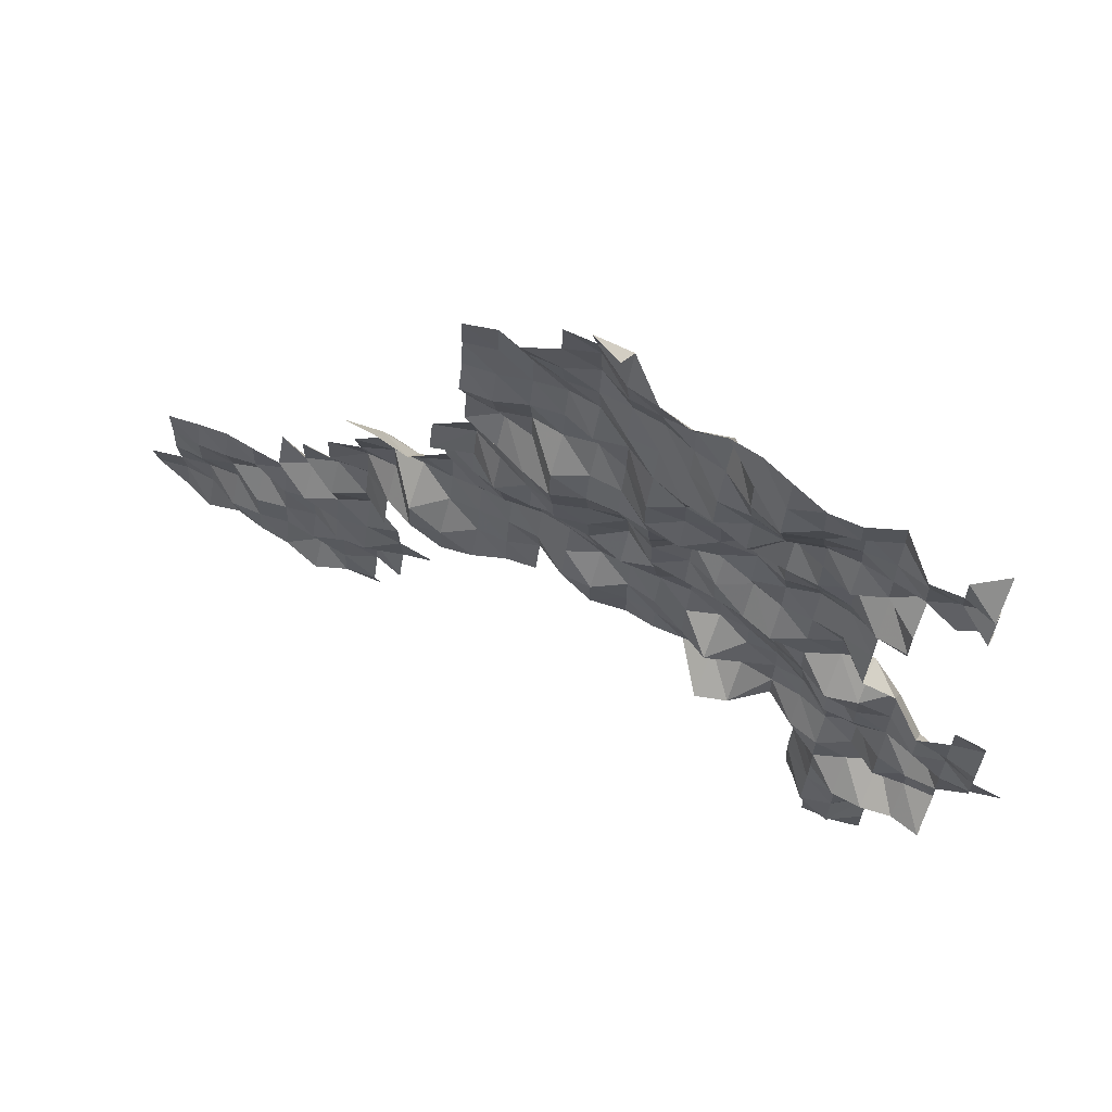
<metadata>
{"format":"obj","ext":"obj","renderer":"f3d","projection":"perspective","resolution":1024,"background":"white","views":[{"elev":64.8,"azim":25.0,"up":"+Y"}]}
</metadata>
<code>
v 3.575e+05 5.442e+06 4769
v 3.585e+05 5.442e+06 4781
v 3.575e+05 5.444e+06 5193
v 3.585e+05 5.444e+06 5122
v 3.595e+05 5.444e+06 4993
v 3.575e+05 5.444e+06 5297
v 3.585e+05 5.444e+06 5556
v 3.595e+05 5.444e+06 4997
v 3.565e+05 5.446e+06 4600
v 3.575e+05 5.446e+06 5482
v 3.585e+05 5.446e+06 5984
v 3.595e+05 5.446e+06 4652
v 3.415e+05 5.446e+06 4860
v 3.565e+05 5.446e+06 4815
v 3.575e+05 5.446e+06 6000
v 3.585e+05 5.446e+06 5761
v 3.595e+05 5.446e+06 4988
v 3.605e+05 5.446e+06 4985
v 3.395e+05 5.448e+06 5640
v 3.405e+05 5.448e+06 5282
v 3.415e+05 5.448e+06 5164
v 3.565e+05 5.448e+06 4894
v 3.575e+05 5.448e+06 5619
v 3.585e+05 5.448e+06 5781
v 3.595e+05 5.448e+06 5362
v 3.605e+05 5.448e+06 5212
v 3.615e+05 5.448e+06 5695
v 3.345e+05 5.448e+06 5098
v 3.355e+05 5.448e+06 5481
v 3.365e+05 5.448e+06 5270
v 3.375e+05 5.448e+06 5506
v 3.385e+05 5.448e+06 5631
v 3.395e+05 5.448e+06 5003
v 3.405e+05 5.448e+06 5237
v 3.415e+05 5.448e+06 4834
v 3.425e+05 5.448e+06 5142
v 3.565e+05 5.448e+06 4652
v 3.575e+05 5.448e+06 5575
v 3.585e+05 5.448e+06 6173
v 3.595e+05 5.448e+06 6234
v 3.605e+05 5.448e+06 6097
v 3.615e+05 5.448e+06 6341
v 3.335e+05 5.45e+06 5088
v 3.345e+05 5.45e+06 4932
v 3.355e+05 5.45e+06 4996
v 3.365e+05 5.45e+06 5492
v 3.375e+05 5.45e+06 5469
v 3.385e+05 5.45e+06 5331
v 3.395e+05 5.45e+06 5466
v 3.405e+05 5.45e+06 5148
v 3.415e+05 5.45e+06 4811
v 3.425e+05 5.45e+06 4791
v 3.435e+05 5.45e+06 4596
v 3.565e+05 5.45e+06 4578
v 3.575e+05 5.45e+06 5601
v 3.585e+05 5.45e+06 5235
v 3.595e+05 5.45e+06 4840
v 3.605e+05 5.45e+06 5281
v 3.615e+05 5.45e+06 5283
v 3.335e+05 5.45e+06 5276
v 3.345e+05 5.45e+06 5085
v 3.355e+05 5.45e+06 4945
v 3.365e+05 5.45e+06 4901
v 3.375e+05 5.45e+06 5442
v 3.385e+05 5.45e+06 5273
v 3.395e+05 5.45e+06 5096
v 3.405e+05 5.45e+06 5552
v 3.415e+05 5.45e+06 5516
v 3.425e+05 5.45e+06 4866
v 3.545e+05 5.45e+06 5272
v 3.555e+05 5.45e+06 4575
v 3.565e+05 5.45e+06 5316
v 3.575e+05 5.45e+06 5575
v 3.585e+05 5.45e+06 5079
v 3.595e+05 5.45e+06 5758
v 3.605e+05 5.45e+06 5310
v 3.615e+05 5.45e+06 5418
v 3.345e+05 5.452e+06 5210
v 3.355e+05 5.452e+06 5256
v 3.365e+05 5.452e+06 4988
v 3.375e+05 5.452e+06 4717
v 3.385e+05 5.452e+06 5175
v 3.395e+05 5.452e+06 5042
v 3.405e+05 5.452e+06 5369
v 3.415e+05 5.452e+06 5202
v 3.425e+05 5.452e+06 4934
v 3.535e+05 5.452e+06 6128
v 3.545e+05 5.452e+06 5844
v 3.555e+05 5.452e+06 4582
v 3.565e+05 5.452e+06 4700
v 3.575e+05 5.452e+06 5026
v 3.585e+05 5.452e+06 4701
v 3.595e+05 5.452e+06 5596
v 3.605e+05 5.452e+06 5820
v 3.615e+05 5.452e+06 5817
v 3.625e+05 5.452e+06 5524
v 3.345e+05 5.452e+06 5148
v 3.355e+05 5.452e+06 5280
v 3.365e+05 5.452e+06 5240
v 3.375e+05 5.452e+06 5123
v 3.385e+05 5.452e+06 4807
v 3.395e+05 5.452e+06 5538
v 3.405e+05 5.452e+06 5116
v 3.415e+05 5.452e+06 4713
v 3.505e+05 5.452e+06 4776
v 3.515e+05 5.452e+06 4908
v 3.525e+05 5.452e+06 4878
v 3.535e+05 5.452e+06 4823
v 3.545e+05 5.452e+06 4853
v 3.555e+05 5.452e+06 4510
v 3.565e+05 5.452e+06 4601
v 3.575e+05 5.452e+06 5087
v 3.585e+05 5.452e+06 5297
v 3.595e+05 5.452e+06 5138
v 3.605e+05 5.452e+06 5038
v 3.615e+05 5.452e+06 5837
v 3.625e+05 5.452e+06 5863
v 3.635e+05 5.452e+06 5649
v 3.345e+05 5.454e+06 5159
v 3.355e+05 5.454e+06 5037
v 3.365e+05 5.454e+06 4950
v 3.375e+05 5.454e+06 5070
v 3.385e+05 5.454e+06 5174
v 3.395e+05 5.454e+06 4693
v 3.405e+05 5.454e+06 5428
v 3.415e+05 5.454e+06 4952
v 3.425e+05 5.454e+06 5649
v 3.445e+05 5.454e+06 5659
v 3.455e+05 5.454e+06 5502
v 3.465e+05 5.454e+06 5158
v 3.475e+05 5.454e+06 5056
v 3.495e+05 5.454e+06 5340
v 3.505e+05 5.454e+06 4797
v 3.515e+05 5.454e+06 4872
v 3.525e+05 5.454e+06 5098
v 3.535e+05 5.454e+06 5635
v 3.545e+05 5.454e+06 4586
v 3.555e+05 5.454e+06 4535
v 3.565e+05 5.454e+06 4960
v 3.575e+05 5.454e+06 5657
v 3.585e+05 5.454e+06 5671
v 3.595e+05 5.454e+06 5556
v 3.605e+05 5.454e+06 5890
v 3.615e+05 5.454e+06 5649
v 3.625e+05 5.454e+06 5990
v 3.385e+05 5.454e+06 4712
v 3.395e+05 5.454e+06 5078
v 3.405e+05 5.454e+06 4751
v 3.415e+05 5.454e+06 4670
v 3.425e+05 5.454e+06 5311
v 3.435e+05 5.454e+06 5779
v 3.445e+05 5.454e+06 5638
v 3.455e+05 5.454e+06 5039
v 3.465e+05 5.454e+06 5032
v 3.475e+05 5.454e+06 4726
v 3.485e+05 5.454e+06 5330
v 3.495e+05 5.454e+06 5356
v 3.505e+05 5.454e+06 4772
v 3.515e+05 5.454e+06 4970
v 3.525e+05 5.454e+06 4827
v 3.535e+05 5.454e+06 4504
v 3.545e+05 5.454e+06 4575
v 3.555e+05 5.454e+06 4781
v 3.565e+05 5.454e+06 5146
v 3.575e+05 5.454e+06 5197
v 3.585e+05 5.454e+06 5731
v 3.595e+05 5.454e+06 5429
v 3.605e+05 5.454e+06 5558
v 3.615e+05 5.454e+06 5965
v 3.625e+05 5.454e+06 6192
v 3.395e+05 5.456e+06 5093
v 3.405e+05 5.456e+06 5181
v 3.415e+05 5.456e+06 4537
v 3.425e+05 5.456e+06 4558
v 3.435e+05 5.456e+06 5705
v 3.445e+05 5.456e+06 4875
v 3.455e+05 5.456e+06 4862
v 3.465e+05 5.456e+06 4838
v 3.475e+05 5.456e+06 4902
v 3.485e+05 5.456e+06 4987
v 3.495e+05 5.456e+06 4549
v 3.505e+05 5.456e+06 4592
v 3.515e+05 5.456e+06 4581
v 3.525e+05 5.456e+06 4560
v 3.535e+05 5.456e+06 4569
v 3.545e+05 5.456e+06 4787
v 3.555e+05 5.456e+06 5086
v 3.565e+05 5.456e+06 5491
v 3.575e+05 5.456e+06 6075
v 3.585e+05 5.456e+06 5860
v 3.595e+05 5.456e+06 5035
v 3.605e+05 5.456e+06 6234
v 3.615e+05 5.456e+06 5926
v 3.625e+05 5.456e+06 5727
v 3.405e+05 5.456e+06 5136
v 3.415e+05 5.456e+06 4876
v 3.425e+05 5.456e+06 4513
v 3.435e+05 5.456e+06 4532
v 3.445e+05 5.456e+06 4589
v 3.455e+05 5.456e+06 4596
v 3.465e+05 5.456e+06 4533
v 3.475e+05 5.456e+06 4530
v 3.485e+05 5.456e+06 4663
v 3.495e+05 5.456e+06 4868
v 3.505e+05 5.456e+06 4910
v 3.515e+05 5.456e+06 5019
v 3.525e+05 5.456e+06 4648
v 3.535e+05 5.456e+06 4935
v 3.545e+05 5.456e+06 4796
v 3.555e+05 5.456e+06 5290
v 3.565e+05 5.456e+06 5462
v 3.575e+05 5.456e+06 5023
v 3.585e+05 5.456e+06 4734
v 3.595e+05 5.456e+06 5670
v 3.615e+05 5.456e+06 5986
v 3.625e+05 5.456e+06 6065
v 3.415e+05 5.458e+06 5160
v 3.425e+05 5.458e+06 4570
v 3.435e+05 5.458e+06 4764
v 3.445e+05 5.458e+06 4526
v 3.455e+05 5.458e+06 4995
v 3.465e+05 5.458e+06 5083
v 3.475e+05 5.458e+06 4791
v 3.485e+05 5.458e+06 4762
v 3.495e+05 5.458e+06 5152
v 3.505e+05 5.458e+06 5466
v 3.515e+05 5.458e+06 5204
v 3.525e+05 5.458e+06 5266
v 3.535e+05 5.458e+06 5392
v 3.545e+05 5.458e+06 5573
v 3.555e+05 5.458e+06 5895
v 3.565e+05 5.458e+06 5439
v 3.575e+05 5.458e+06 5046
v 3.585e+05 5.458e+06 6057
v 3.425e+05 5.458e+06 4998
v 3.435e+05 5.458e+06 5460
v 3.445e+05 5.458e+06 4879
v 3.455e+05 5.458e+06 5065
v 3.465e+05 5.458e+06 5338
v 3.475e+05 5.458e+06 5376
v 3.485e+05 5.458e+06 5278
v 3.495e+05 5.458e+06 5536
v 3.505e+05 5.458e+06 4900
v 3.515e+05 5.458e+06 5577
v 3.525e+05 5.458e+06 5028
v 3.535e+05 5.458e+06 5418
v 3.545e+05 5.458e+06 4911
v 3.555e+05 5.458e+06 5225
v 3.565e+05 5.458e+06 5259
v 3.575e+05 5.458e+06 5389
v 3.585e+05 5.458e+06 5600
v 3.415e+05 5.46e+06 5581
v 3.425e+05 5.46e+06 5645
v 3.445e+05 5.46e+06 4936
v 3.455e+05 5.46e+06 4968
v 3.465e+05 5.46e+06 5751
v 3.475e+05 5.46e+06 5174
v 3.485e+05 5.46e+06 5858
v 3.495e+05 5.46e+06 5661
v 3.505e+05 5.46e+06 5051
v 3.515e+05 5.46e+06 5547
v 3.525e+05 5.46e+06 4878
v 3.535e+05 5.46e+06 4729
v 3.545e+05 5.46e+06 5311
v 3.555e+05 5.46e+06 5079
v 3.565e+05 5.46e+06 4835
v 3.575e+05 5.46e+06 5030
v 3.585e+05 5.46e+06 5360
v 3.595e+05 5.46e+06 5618
v 3.445e+05 5.46e+06 5794
v 3.455e+05 5.46e+06 4729
v 3.465e+05 5.46e+06 5223
v 3.475e+05 5.46e+06 5683
v 3.485e+05 5.46e+06 5944
v 3.495e+05 5.46e+06 5641
v 3.505e+05 5.46e+06 5427
v 3.515e+05 5.46e+06 5824
v 3.525e+05 5.46e+06 5243
v 3.535e+05 5.46e+06 5408
v 3.545e+05 5.46e+06 4967
v 3.555e+05 5.46e+06 5337
v 3.565e+05 5.46e+06 5206
v 3.575e+05 5.46e+06 5290
v 3.585e+05 5.46e+06 5899
v 3.595e+05 5.46e+06 6010
v 3.445e+05 5.462e+06 5538
v 3.455e+05 5.462e+06 4985
v 3.465e+05 5.462e+06 5407
v 3.475e+05 5.462e+06 5819
v 3.485e+05 5.462e+06 6164
v 3.495e+05 5.462e+06 5846
v 3.505e+05 5.462e+06 5843
v 3.515e+05 5.462e+06 6011
v 3.525e+05 5.462e+06 6104
v 3.535e+05 5.462e+06 5480
v 3.545e+05 5.462e+06 4835
v 3.555e+05 5.462e+06 5501
v 3.565e+05 5.462e+06 5559
v 3.575e+05 5.462e+06 5193
v 3.585e+05 5.462e+06 5038
v 3.595e+05 5.462e+06 5945
v 3.455e+05 5.462e+06 5407
v 3.465e+05 5.462e+06 4781
v 3.475e+05 5.462e+06 5125
v 3.485e+05 5.462e+06 6067
v 3.495e+05 5.462e+06 5605
v 3.505e+05 5.462e+06 5653
v 3.515e+05 5.462e+06 6320
v 3.525e+05 5.462e+06 5766
v 3.535e+05 5.462e+06 5555
v 3.545e+05 5.462e+06 5802
v 3.555e+05 5.462e+06 4934
v 3.565e+05 5.462e+06 5424
v 3.575e+05 5.462e+06 5907
v 3.585e+05 5.462e+06 5541
v 3.595e+05 5.462e+06 5004
v 3.605e+05 5.462e+06 5682
v 3.615e+05 5.462e+06 5286
v 3.455e+05 5.464e+06 5204
v 3.465e+05 5.464e+06 5320
v 3.475e+05 5.464e+06 5090
v 3.485e+05 5.464e+06 5217
v 3.495e+05 5.464e+06 5048
v 3.505e+05 5.464e+06 5397
v 3.515e+05 5.464e+06 6287
v 3.525e+05 5.464e+06 5836
v 3.535e+05 5.464e+06 5298
v 3.545e+05 5.464e+06 6292
v 3.555e+05 5.464e+06 5482
v 3.565e+05 5.464e+06 5339
v 3.575e+05 5.464e+06 5355
v 3.585e+05 5.464e+06 5518
v 3.595e+05 5.464e+06 5687
v 3.605e+05 5.464e+06 5312
v 3.615e+05 5.464e+06 6219
v 3.455e+05 5.464e+06 5612
v 3.465e+05 5.464e+06 5580
v 3.475e+05 5.464e+06 5249
v 3.485e+05 5.464e+06 5124
v 3.495e+05 5.464e+06 5471
v 3.505e+05 5.464e+06 5289
v 3.515e+05 5.464e+06 5876
v 3.525e+05 5.464e+06 6204
v 3.535e+05 5.464e+06 6403
v 3.545e+05 5.464e+06 5997
v 3.555e+05 5.464e+06 6099
v 3.565e+05 5.464e+06 5783
v 3.575e+05 5.464e+06 5508
v 3.585e+05 5.464e+06 5503
v 3.595e+05 5.464e+06 5763
v 3.605e+05 5.464e+06 5849
v 3.615e+05 5.464e+06 5632
v 3.455e+05 5.466e+06 5338
v 3.465e+05 5.466e+06 5259
v 3.475e+05 5.466e+06 5016
v 3.485e+05 5.466e+06 4872
v 3.495e+05 5.466e+06 4980
v 3.505e+05 5.466e+06 5507
v 3.515e+05 5.466e+06 5561
v 3.525e+05 5.466e+06 5824
v 3.535e+05 5.466e+06 6271
v 3.545e+05 5.466e+06 6278
v 3.555e+05 5.466e+06 6509
v 3.565e+05 5.466e+06 6098
v 3.575e+05 5.466e+06 5516
v 3.585e+05 5.466e+06 5290
v 3.595e+05 5.466e+06 6140
v 3.605e+05 5.466e+06 6115
v 3.615e+05 5.466e+06 6483
v 3.455e+05 5.466e+06 5252
v 3.465e+05 5.466e+06 5055
v 3.475e+05 5.466e+06 4960
v 3.485e+05 5.466e+06 5149
v 3.495e+05 5.466e+06 5096
v 3.505e+05 5.466e+06 5126
v 3.515e+05 5.466e+06 5241
v 3.525e+05 5.466e+06 5623
v 3.535e+05 5.466e+06 5832
v 3.545e+05 5.466e+06 6508
v 3.555e+05 5.466e+06 6883
v 3.565e+05 5.466e+06 6361
v 3.575e+05 5.466e+06 6200
v 3.585e+05 5.466e+06 5410
v 3.605e+05 5.466e+06 6193
v 3.615e+05 5.466e+06 5510
v 3.455e+05 5.468e+06 5248
v 3.465e+05 5.468e+06 5008
v 3.475e+05 5.468e+06 5343
v 3.485e+05 5.468e+06 5341
v 3.495e+05 5.468e+06 4951
v 3.505e+05 5.468e+06 5446
v 3.515e+05 5.468e+06 5556
v 3.525e+05 5.468e+06 5597
v 3.535e+05 5.468e+06 5331
v 3.545e+05 5.468e+06 6438
v 3.555e+05 5.468e+06 6659
v 3.565e+05 5.468e+06 6331
v 3.575e+05 5.468e+06 6315
v 3.475e+05 5.468e+06 5768
v 3.485e+05 5.468e+06 5328
v 3.495e+05 5.468e+06 5014
v 3.505e+05 5.468e+06 5641
v 3.515e+05 5.468e+06 5832
v 3.525e+05 5.468e+06 6103
v 3.535e+05 5.468e+06 5912
v 3.545e+05 5.468e+06 6056
v 3.555e+05 5.468e+06 6430
v 3.485e+05 5.47e+06 5322
v 3.495e+05 5.47e+06 5332
v 3.505e+05 5.47e+06 5172
v 3.495e+05 5.47e+06 5668
v 3.505e+05 5.47e+06 6108
f 3 2 1
f 3 4 2
f 6 4 3
f 6 7 4
f 7 5 4
f 7 8 5
f 9 10 6
f 10 7 6
f 10 11 7
f 11 8 7
f 11 12 8
f 14 10 9
f 14 15 10
f 15 11 10
f 15 16 11
f 16 12 11
f 16 17 12
f 20 21 13
f 22 15 14
f 22 23 15
f 23 16 15
f 23 24 16
f 24 17 16
f 24 25 17
f 25 18 17
f 25 26 18
f 32 33 19
f 33 20 19
f 33 34 20
f 34 21 20
f 34 35 21
f 37 23 22
f 37 38 23
f 38 24 23
f 38 39 24
f 39 25 24
f 39 40 25
f 40 26 25
f 40 41 26
f 41 27 26
f 41 42 27
f 43 44 28
f 44 29 28
f 44 45 29
f 45 30 29
f 45 46 30
f 46 31 30
f 46 47 31
f 47 32 31
f 47 48 32
f 48 33 32
f 48 49 33
f 49 34 33
f 49 50 34
f 50 35 34
f 50 51 35
f 51 36 35
f 51 52 36
f 54 38 37
f 54 55 38
f 55 39 38
f 55 56 39
f 56 40 39
f 56 57 40
f 57 41 40
f 57 58 41
f 58 42 41
f 58 59 42
f 60 44 43
f 60 61 44
f 61 45 44
f 61 62 45
f 62 46 45
f 62 63 46
f 63 47 46
f 63 64 47
f 64 48 47
f 64 65 48
f 65 49 48
f 65 66 49
f 66 50 49
f 66 67 50
f 67 51 50
f 67 68 51
f 68 52 51
f 68 69 52
f 69 53 52
f 71 72 54
f 72 55 54
f 72 73 55
f 73 56 55
f 73 74 56
f 74 57 56
f 74 75 57
f 75 58 57
f 75 76 58
f 76 59 58
f 76 77 59
f 78 62 61
f 78 79 62
f 79 63 62
f 79 80 63
f 80 64 63
f 80 81 64
f 81 65 64
f 81 82 65
f 82 66 65
f 82 83 66
f 83 67 66
f 83 84 67
f 84 68 67
f 84 85 68
f 85 69 68
f 85 86 69
f 87 88 70
f 88 71 70
f 88 89 71
f 89 72 71
f 89 90 72
f 90 73 72
f 90 91 73
f 91 74 73
f 91 92 74
f 92 75 74
f 92 93 75
f 93 76 75
f 93 94 76
f 94 77 76
f 94 95 77
f 97 79 78
f 97 98 79
f 98 80 79
f 98 99 80
f 99 81 80
f 99 100 81
f 100 82 81
f 100 101 82
f 101 83 82
f 101 102 83
f 102 84 83
f 102 103 84
f 103 85 84
f 103 104 85
f 104 86 85
f 107 108 87
f 108 88 87
f 108 109 88
f 109 89 88
f 109 110 89
f 110 90 89
f 110 111 90
f 111 91 90
f 111 112 91
f 112 92 91
f 112 113 92
f 113 93 92
f 113 114 93
f 114 94 93
f 114 115 94
f 115 95 94
f 115 116 95
f 116 96 95
f 116 117 96
f 119 98 97
f 119 120 98
f 120 99 98
f 120 121 99
f 121 100 99
f 121 122 100
f 122 101 100
f 122 123 101
f 123 102 101
f 123 124 102
f 124 103 102
f 124 125 103
f 125 104 103
f 125 126 104
f 132 133 105
f 133 106 105
f 133 134 106
f 134 107 106
f 134 135 107
f 135 108 107
f 135 136 108
f 136 109 108
f 136 137 109
f 137 110 109
f 137 138 110
f 138 111 110
f 138 139 111
f 139 112 111
f 139 140 112
f 140 113 112
f 140 141 113
f 141 114 113
f 141 142 114
f 142 115 114
f 142 143 115
f 143 116 115
f 143 144 116
f 144 117 116
f 144 145 117
f 145 118 117
f 146 124 123
f 146 147 124
f 147 125 124
f 147 148 125
f 148 126 125
f 148 149 126
f 149 127 126
f 149 150 127
f 151 152 128
f 152 129 128
f 152 153 129
f 153 130 129
f 153 154 130
f 154 131 130
f 154 155 131
f 156 157 132
f 157 133 132
f 157 158 133
f 158 134 133
f 158 159 134
f 159 135 134
f 159 160 135
f 160 136 135
f 160 161 136
f 161 137 136
f 161 162 137
f 162 138 137
f 162 163 138
f 163 139 138
f 163 164 139
f 164 140 139
f 164 165 140
f 165 141 140
f 165 166 141
f 166 142 141
f 166 167 142
f 167 143 142
f 167 168 143
f 168 144 143
f 168 169 144
f 169 145 144
f 169 170 145
f 171 148 147
f 171 172 148
f 172 149 148
f 172 173 149
f 173 150 149
f 173 174 150
f 174 151 150
f 174 175 151
f 175 152 151
f 175 176 152
f 176 153 152
f 176 177 153
f 177 154 153
f 177 178 154
f 178 155 154
f 178 179 155
f 179 156 155
f 179 180 156
f 180 157 156
f 180 181 157
f 181 158 157
f 181 182 158
f 182 159 158
f 182 183 159
f 183 160 159
f 183 184 160
f 184 161 160
f 184 185 161
f 185 162 161
f 185 186 162
f 186 163 162
f 186 187 163
f 187 164 163
f 187 188 164
f 188 165 164
f 188 189 165
f 189 166 165
f 189 190 166
f 190 167 166
f 190 191 167
f 191 168 167
f 191 192 168
f 192 169 168
f 192 193 169
f 193 170 169
f 193 194 170
f 195 173 172
f 195 196 173
f 196 174 173
f 196 197 174
f 197 175 174
f 197 198 175
f 198 176 175
f 198 199 176
f 199 177 176
f 199 200 177
f 200 178 177
f 200 201 178
f 201 179 178
f 201 202 179
f 202 180 179
f 202 203 180
f 203 181 180
f 203 204 181
f 204 182 181
f 204 205 182
f 205 183 182
f 205 206 183
f 206 184 183
f 206 207 184
f 207 185 184
f 207 208 185
f 208 186 185
f 208 209 186
f 209 187 186
f 209 210 187
f 210 188 187
f 210 211 188
f 211 189 188
f 211 212 189
f 212 190 189
f 212 213 190
f 213 191 190
f 213 214 191
f 214 192 191
f 215 194 193
f 215 216 194
f 217 197 196
f 217 218 197
f 218 198 197
f 218 219 198
f 219 199 198
f 219 220 199
f 220 200 199
f 220 221 200
f 221 201 200
f 221 222 201
f 222 202 201
f 222 223 202
f 223 203 202
f 223 224 203
f 224 204 203
f 224 225 204
f 225 205 204
f 225 226 205
f 226 206 205
f 226 227 206
f 227 207 206
f 227 228 207
f 228 208 207
f 228 229 208
f 229 209 208
f 229 230 209
f 230 210 209
f 230 231 210
f 231 211 210
f 231 232 211
f 232 212 211
f 232 233 212
f 233 213 212
f 233 234 213
f 234 214 213
f 235 219 218
f 235 236 219
f 236 220 219
f 236 237 220
f 237 221 220
f 237 238 221
f 238 222 221
f 238 239 222
f 239 223 222
f 239 240 223
f 240 224 223
f 240 241 224
f 241 225 224
f 241 242 225
f 242 226 225
f 242 243 226
f 243 227 226
f 243 244 227
f 244 228 227
f 244 245 228
f 245 229 228
f 245 246 229
f 246 230 229
f 246 247 230
f 247 231 230
f 247 248 231
f 248 232 231
f 248 249 232
f 249 233 232
f 249 250 233
f 250 234 233
f 250 251 234
f 252 253 235
f 253 236 235
f 254 238 237
f 254 255 238
f 255 239 238
f 255 256 239
f 256 240 239
f 256 257 240
f 257 241 240
f 257 258 241
f 258 242 241
f 258 259 242
f 259 243 242
f 259 260 243
f 260 244 243
f 260 261 244
f 261 245 244
f 261 262 245
f 262 246 245
f 262 263 246
f 263 247 246
f 263 264 247
f 264 248 247
f 264 265 248
f 265 249 248
f 265 266 249
f 266 250 249
f 266 267 250
f 267 251 250
f 267 268 251
f 270 255 254
f 270 271 255
f 271 256 255
f 271 272 256
f 272 257 256
f 272 273 257
f 273 258 257
f 273 274 258
f 274 259 258
f 274 275 259
f 275 260 259
f 275 276 260
f 276 261 260
f 276 277 261
f 277 262 261
f 277 278 262
f 278 263 262
f 278 279 263
f 279 264 263
f 279 280 264
f 280 265 264
f 280 281 265
f 281 266 265
f 281 282 266
f 282 267 266
f 282 283 267
f 283 268 267
f 283 284 268
f 284 269 268
f 284 285 269
f 286 271 270
f 286 287 271
f 287 272 271
f 287 288 272
f 288 273 272
f 288 289 273
f 289 274 273
f 289 290 274
f 290 275 274
f 290 291 275
f 291 276 275
f 291 292 276
f 292 277 276
f 292 293 277
f 293 278 277
f 293 294 278
f 294 279 278
f 294 295 279
f 295 280 279
f 295 296 280
f 296 281 280
f 296 297 281
f 297 282 281
f 297 298 282
f 298 283 282
f 298 299 283
f 299 284 283
f 299 300 284
f 300 285 284
f 300 301 285
f 302 288 287
f 302 303 288
f 303 289 288
f 303 304 289
f 304 290 289
f 304 305 290
f 305 291 290
f 305 306 291
f 306 292 291
f 306 307 292
f 307 293 292
f 307 308 293
f 308 294 293
f 308 309 294
f 309 295 294
f 309 310 295
f 310 296 295
f 310 311 296
f 311 297 296
f 311 312 297
f 312 298 297
f 312 313 298
f 313 299 298
f 313 314 299
f 314 300 299
f 314 315 300
f 315 301 300
f 315 316 301
f 319 303 302
f 319 320 303
f 320 304 303
f 320 321 304
f 321 305 304
f 321 322 305
f 322 306 305
f 322 323 306
f 323 307 306
f 323 324 307
f 324 308 307
f 324 325 308
f 325 309 308
f 325 326 309
f 326 310 309
f 326 327 310
f 327 311 310
f 327 328 311
f 328 312 311
f 328 329 312
f 329 313 312
f 329 330 313
f 330 314 313
f 330 331 314
f 331 315 314
f 331 332 315
f 332 316 315
f 332 333 316
f 333 317 316
f 333 334 317
f 334 318 317
f 334 335 318
f 336 320 319
f 336 337 320
f 337 321 320
f 337 338 321
f 338 322 321
f 338 339 322
f 339 323 322
f 339 340 323
f 340 324 323
f 340 341 324
f 341 325 324
f 341 342 325
f 342 326 325
f 342 343 326
f 343 327 326
f 343 344 327
f 344 328 327
f 344 345 328
f 345 329 328
f 345 346 329
f 346 330 329
f 346 347 330
f 347 331 330
f 347 348 331
f 348 332 331
f 348 349 332
f 349 333 332
f 349 350 333
f 350 334 333
f 350 351 334
f 351 335 334
f 351 352 335
f 353 337 336
f 353 354 337
f 354 338 337
f 354 355 338
f 355 339 338
f 355 356 339
f 356 340 339
f 356 357 340
f 357 341 340
f 357 358 341
f 358 342 341
f 358 359 342
f 359 343 342
f 359 360 343
f 360 344 343
f 360 361 344
f 361 345 344
f 361 362 345
f 362 346 345
f 362 363 346
f 363 347 346
f 363 364 347
f 364 348 347
f 364 365 348
f 365 349 348
f 365 366 349
f 366 350 349
f 366 367 350
f 367 351 350
f 367 368 351
f 368 352 351
f 368 369 352
f 370 354 353
f 370 371 354
f 371 355 354
f 371 372 355
f 372 356 355
f 372 373 356
f 373 357 356
f 373 374 357
f 374 358 357
f 374 375 358
f 375 359 358
f 375 376 359
f 376 360 359
f 376 377 360
f 377 361 360
f 377 378 361
f 378 362 361
f 378 379 362
f 379 363 362
f 379 380 363
f 380 364 363
f 380 381 364
f 381 365 364
f 381 382 365
f 382 366 365
f 382 383 366
f 383 367 366
f 384 369 368
f 384 385 369
f 386 371 370
f 386 387 371
f 387 372 371
f 387 388 372
f 388 373 372
f 388 389 373
f 389 374 373
f 389 390 374
f 390 375 374
f 390 391 375
f 391 376 375
f 391 392 376
f 392 377 376
f 392 393 377
f 393 378 377
f 393 394 378
f 394 379 378
f 394 395 379
f 395 380 379
f 395 396 380
f 396 381 380
f 396 397 381
f 397 382 381
f 397 398 382
f 398 383 382
f 399 389 388
f 399 400 389
f 400 390 389
f 400 401 390
f 401 391 390
f 401 402 391
f 402 392 391
f 402 403 392
f 403 393 392
f 403 404 393
f 404 394 393
f 404 405 394
f 405 395 394
f 405 406 395
f 406 396 395
f 406 407 396
f 407 397 396
f 408 401 400
f 408 409 401
f 409 402 401
f 409 410 402
f 410 403 402
f 411 410 409
f 411 412 410

</code>
